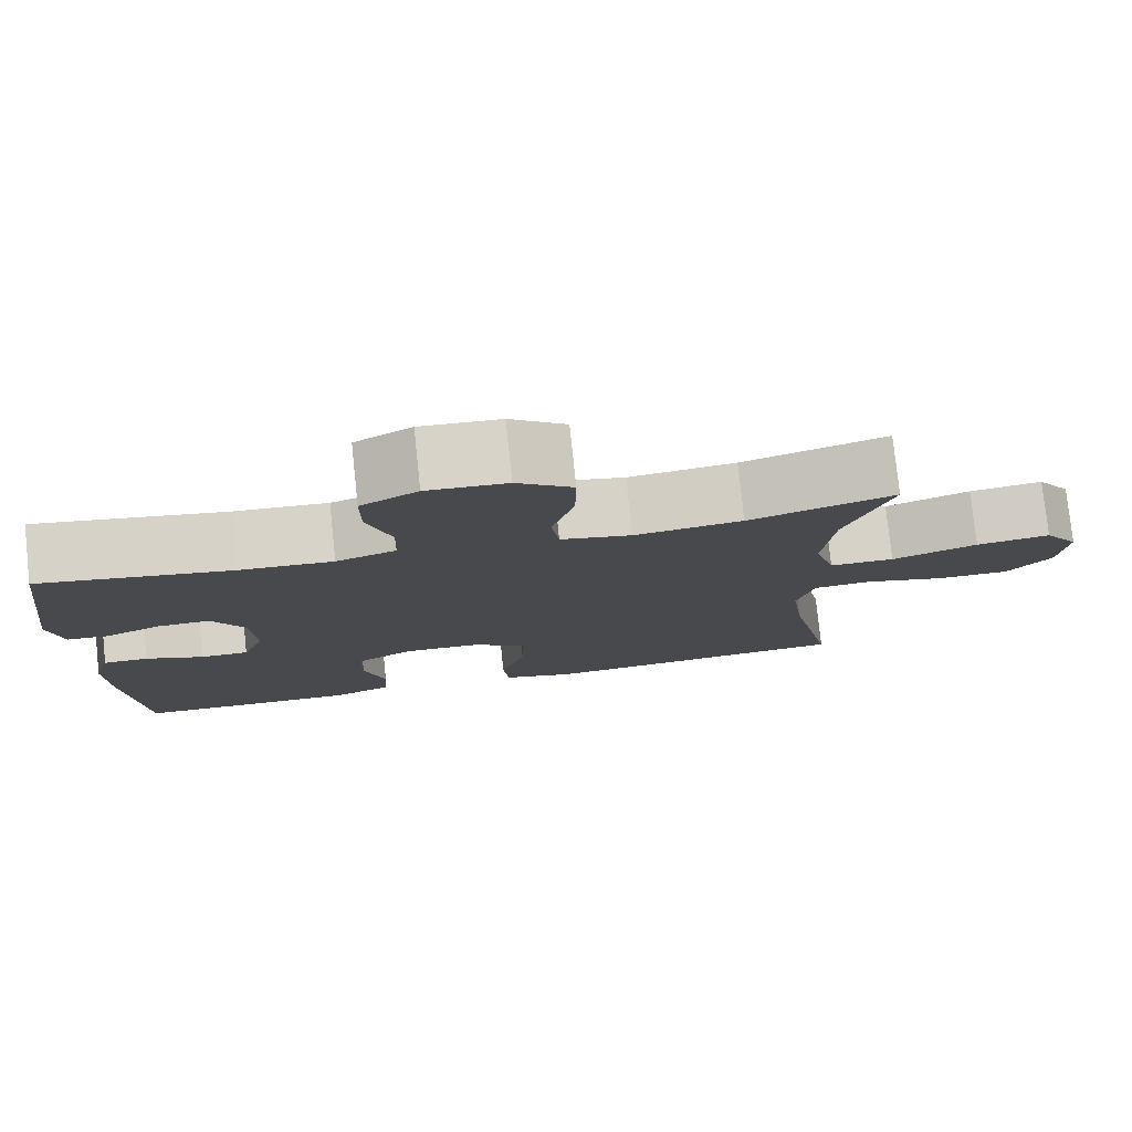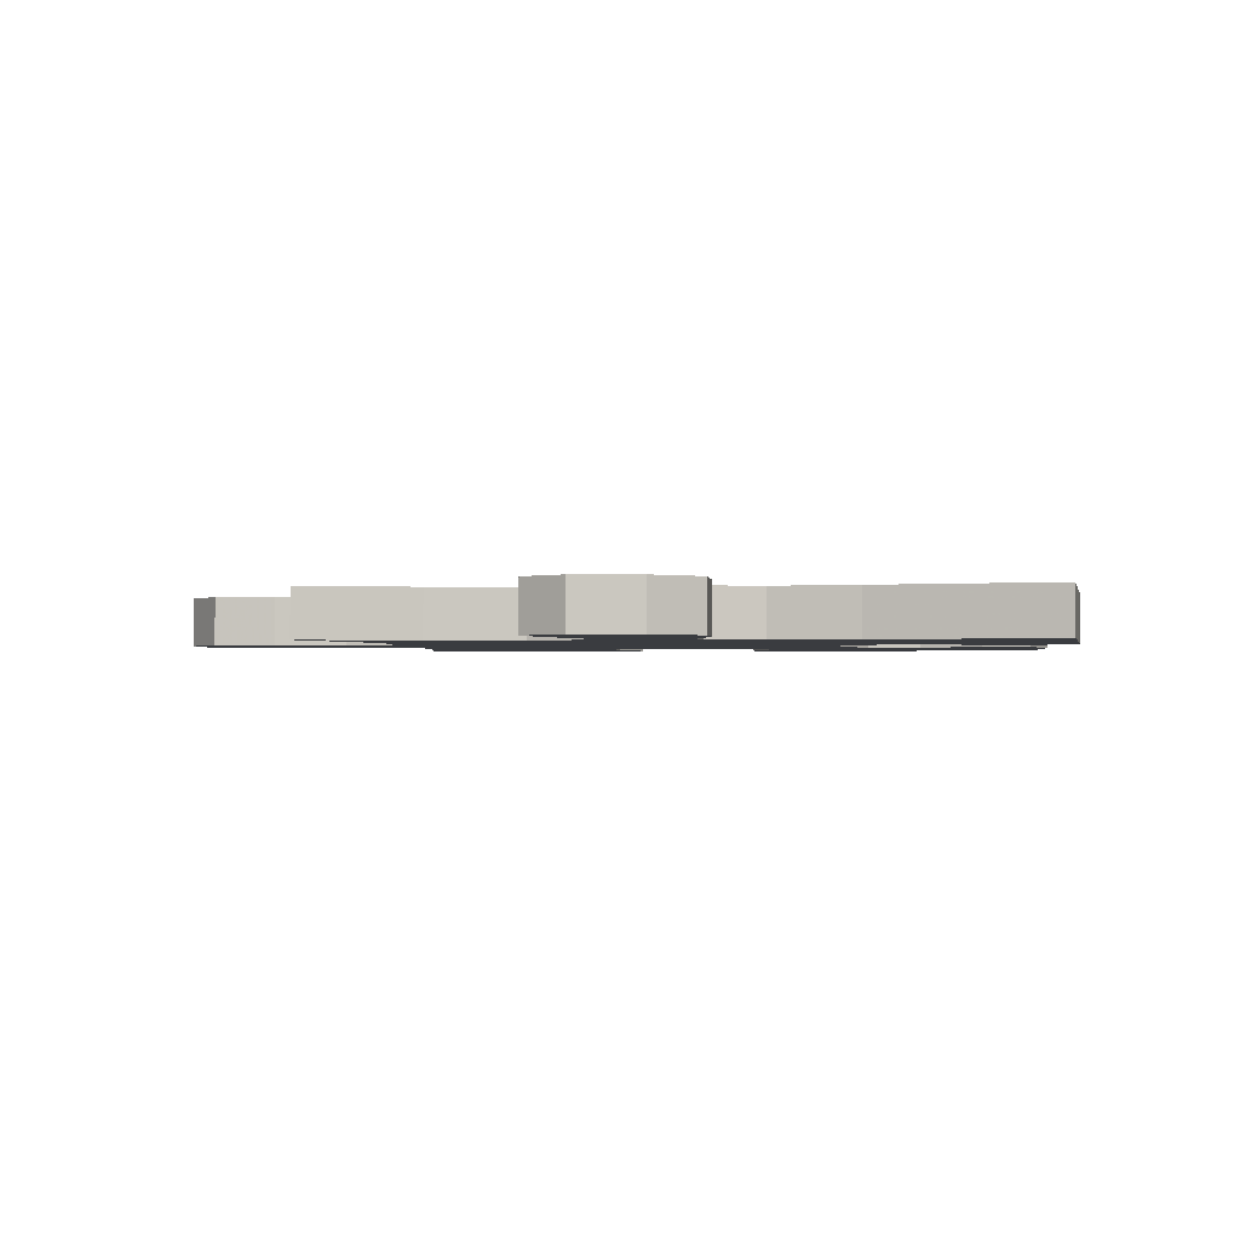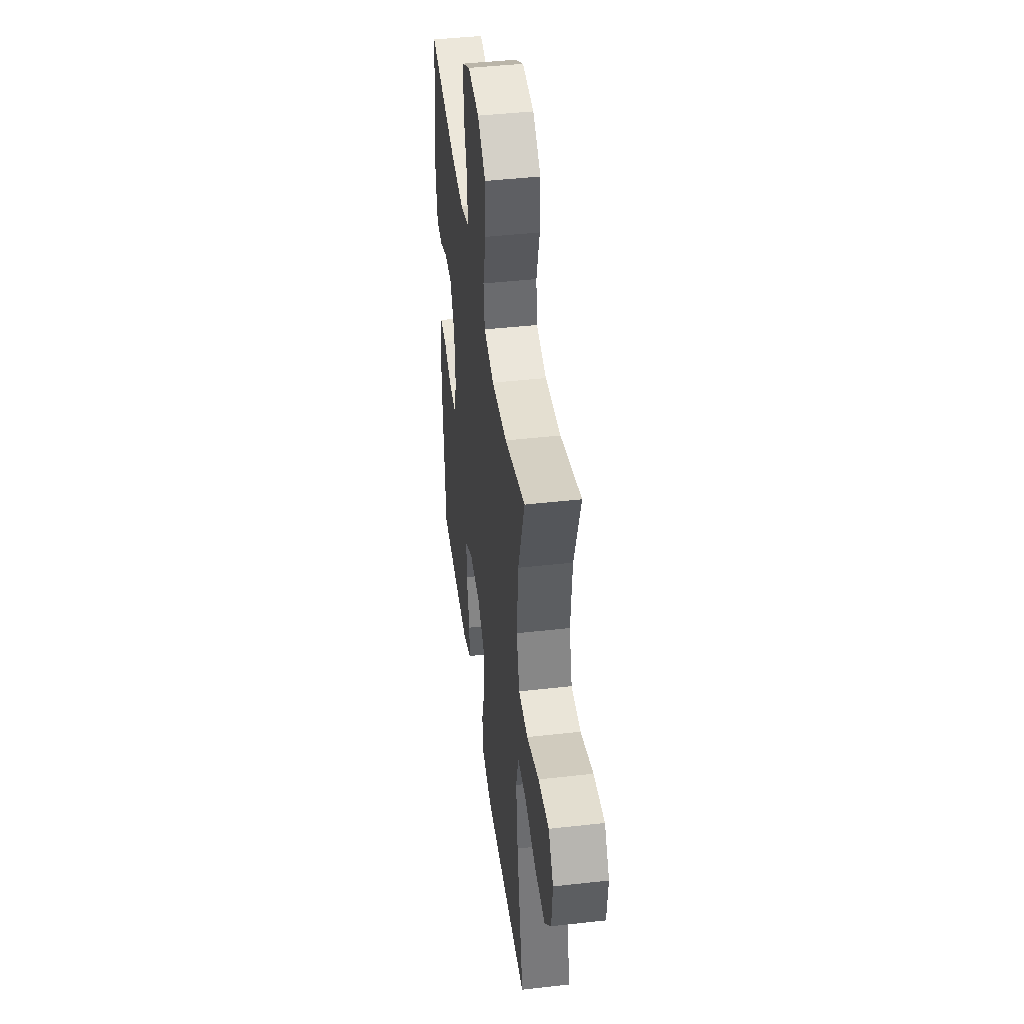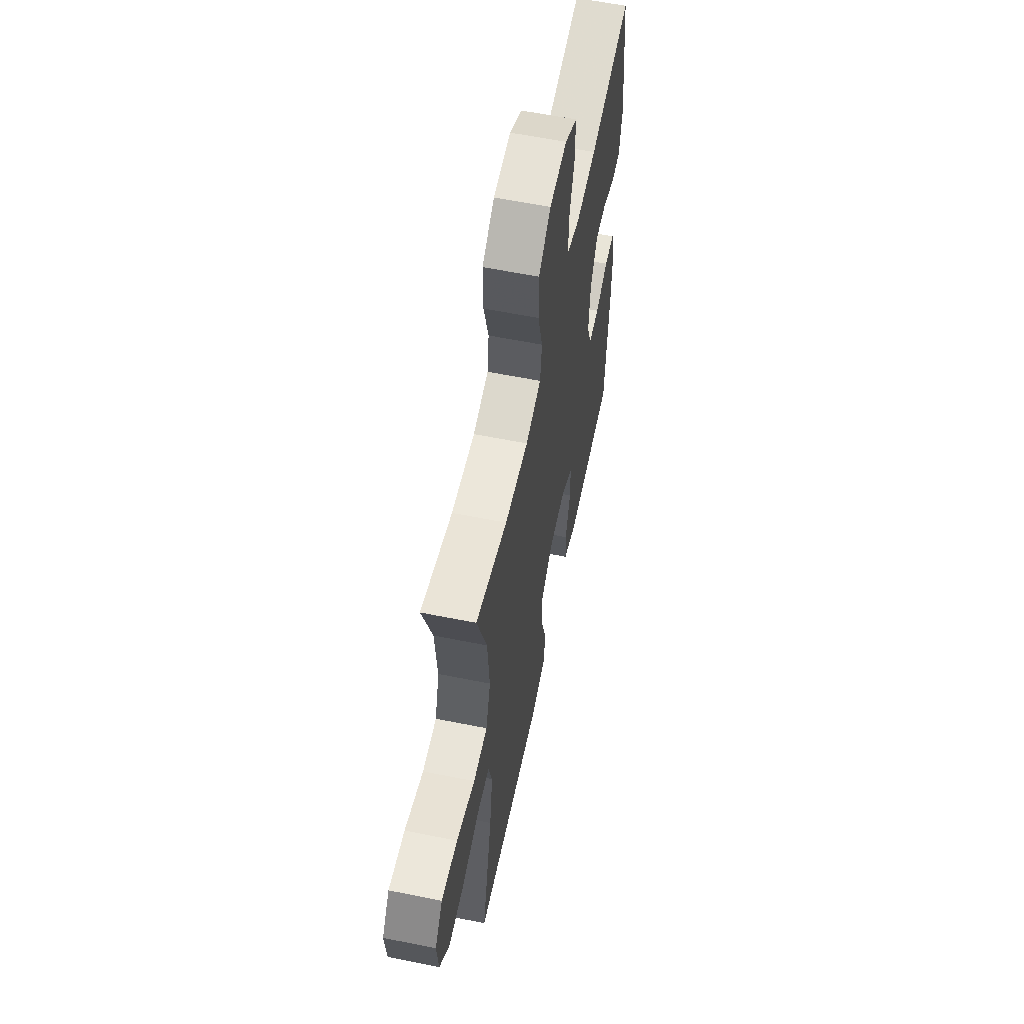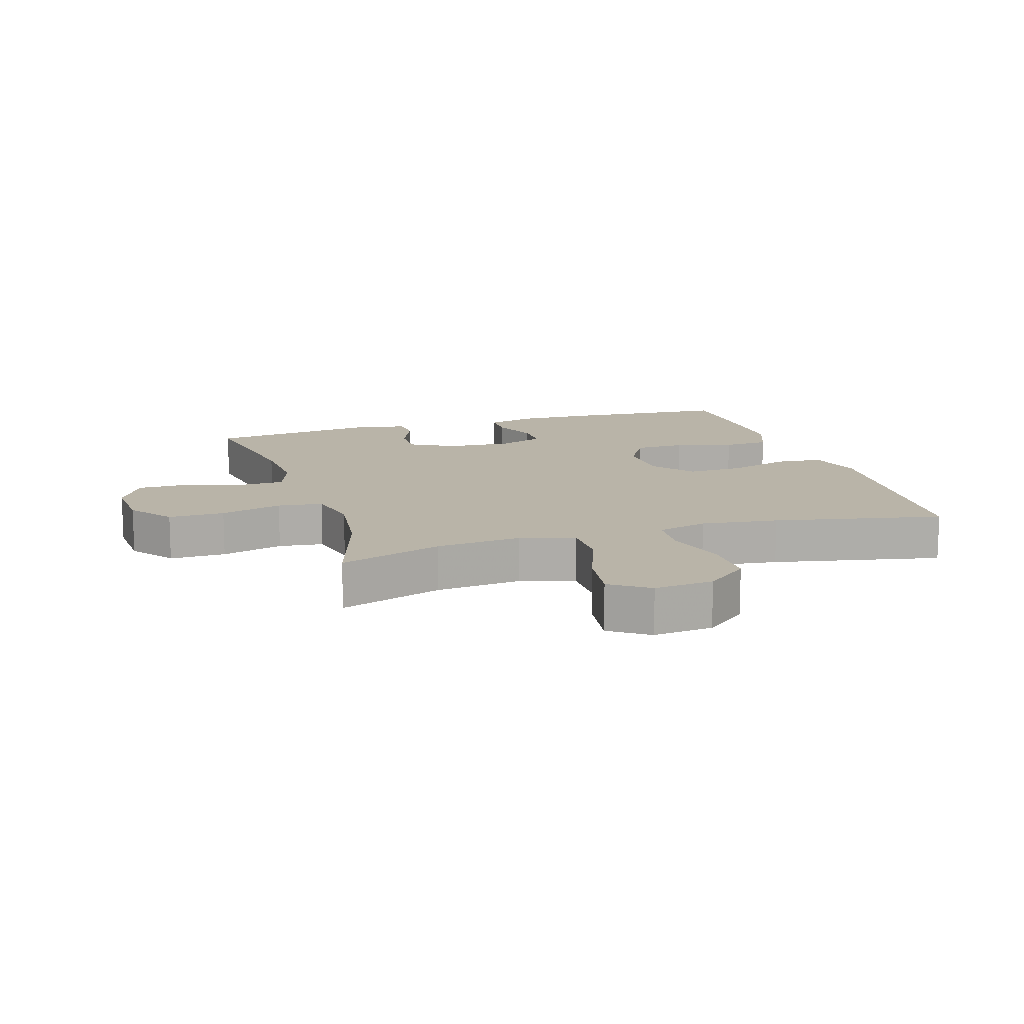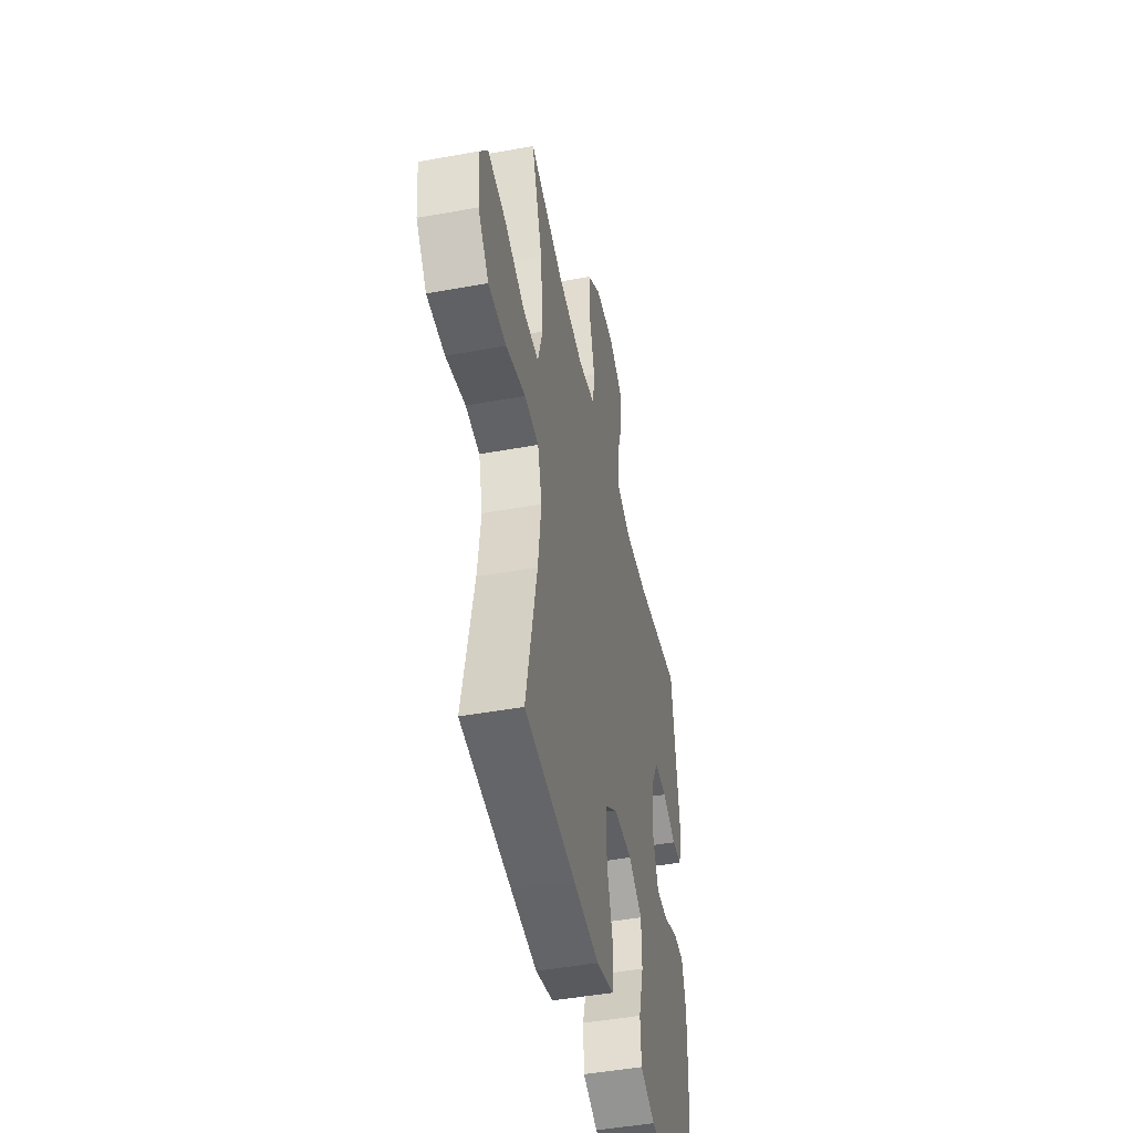
<metadata>
{"format":"obj","ext":"obj","renderer":"f3d","projection":"perspective","resolution":1024,"background":"white","views":[{"elev":78.5,"azim":-6.0,"up":"+Z"},{"elev":-1.6,"azim":96.4,"up":"+Y"},{"elev":44.3,"azim":82.5,"up":"+Z"},{"elev":59.7,"azim":101.7,"up":"+Z"},{"elev":13.3,"azim":72.6,"up":"+Y"},{"elev":-46.7,"azim":101.7,"up":"+Z"}]}
</metadata>
<code>
v -0.5 0.07 -0.5
v -0.52 0.07 -0.235
v -0.523 0.07 -0.118
v -0.502 0.07 -0.043
v -0.447 0.07 -0.043
v -0.376 0.07 -0.073
v -0.317 0.07 -0.073
v -0.29 0.07 -0.001
v -0.297 0.07 0.102
v -0.336 0.07 0.173
v -0.399 0.07 0.172
v -0.469 0.07 0.142
v -0.519 0.07 0.146
v -0.535 0.07 0.229
v -0.5 0.07 0.5
v -0.268 0.07 0.459
v -0.154 0.07 0.452
v -0.081 0.07 0.477
v -0.079 0.07 0.548
v -0.108 0.07 0.641
v -0.108 0.07 0.721
v -0.039 0.07 0.761
v 0.058 0.07 0.755
v 0.126 0.07 0.704
v 0.125 0.07 0.615
v 0.098 0.07 0.517
v 0.107 0.07 0.446
v 0.193 0.07 0.427
v 0.324 0.07 0.444
v 0.5 0.07 0.5
v 0.445 0.07 0.336
v 0.432 0.07 0.201
v 0.457 0.07 0.115
v 0.536 0.07 0.114
v 0.64 0.07 0.153
v 0.73 0.07 0.166
v 0.772 0.07 0.105
v 0.763 0.07 0.011
v 0.709 0.07 -0.056
v 0.619 0.07 -0.055
v 0.521 0.07 -0.027
v 0.45 0.07 -0.032
v 0.429 0.07 -0.112
v 0.445 0.07 -0.234
v 0.5 0.07 -0.5
v 0.247 0.07 -0.522
v 0.116 0.07 -0.533
v 0.029 0.07 -0.508
v 0.022 0.07 -0.434
v 0.052 0.07 -0.335
v 0.055 0.07 -0.247
v -0.01 0.07 -0.197
v -0.105 0.07 -0.193
v -0.174 0.07 -0.234
v -0.176 0.07 -0.314
v -0.15 0.07 -0.406
v -0.154 0.07 -0.479
v -0.228 0.07 -0.508
v -0.342 0.07 -0.506
v -0.5 0 -0.5
v -0.52 0 -0.235
v -0.523 0 -0.118
v -0.502 0 -0.043
v -0.447 0 -0.043
v -0.376 0 -0.073
v -0.317 0 -0.073
v -0.29 0 -0.001
v -0.297 0 0.102
v -0.336 0 0.173
v -0.399 0 0.172
v -0.469 0 0.142
v -0.519 0 0.146
v -0.535 0 0.229
v -0.5 0 0.5
v -0.268 0 0.459
v -0.154 0 0.452
v -0.081 0 0.477
v -0.079 0 0.548
v -0.108 0 0.641
v -0.108 0 0.721
v -0.039 0 0.761
v 0.058 0 0.755
v 0.126 0 0.704
v 0.125 0 0.615
v 0.098 0 0.517
v 0.107 0 0.446
v 0.193 0 0.427
v 0.324 0 0.444
v 0.5 0 0.5
v 0.445 0 0.336
v 0.432 0 0.201
v 0.457 0 0.115
v 0.536 0 0.114
v 0.64 0 0.153
v 0.73 0 0.166
v 0.772 0 0.105
v 0.763 0 0.011
v 0.709 0 -0.056
v 0.619 0 -0.055
v 0.521 0 -0.027
v 0.45 0 -0.032
v 0.429 0 -0.112
v 0.445 0 -0.234
v 0.5 0 -0.5
v 0.247 0 -0.522
v 0.116 0 -0.533
v 0.029 0 -0.508
v 0.022 0 -0.434
v 0.052 0 -0.335
v 0.055 0 -0.247
v -0.01 0 -0.197
v -0.105 0 -0.193
v -0.174 0 -0.234
v -0.176 0 -0.314
v -0.15 0 -0.406
v -0.154 0 -0.479
v -0.228 0 -0.508
v -0.342 0 -0.506
f 4 5 6
f 3 4 6
f 2 3 6
f 1 2 6
f 59 1 6
f 58 59 6
f 57 58 6
f 56 57 6
f 55 56 6
f 54 55 6 7
f 53 54 7 8
f 52 53 8 9
f 51 52 9 10
f 48 49 50
f 47 48 50
f 46 47 50
f 45 46 50
f 44 45 50
f 43 44 50 51
f 42 43 51 10
f 39 40 41
f 38 39 41
f 37 38 41
f 36 37 41
f 35 36 41
f 34 35 41
f 33 34 41 42
f 32 33 42 10
f 29 30 31
f 32 10 11
f 31 32 11
f 29 31 11
f 28 29 11
f 24 25 26
f 23 24 26
f 22 23 26
f 21 22 26
f 20 21 26
f 19 20 26
f 18 19 26 27
f 12 13 14
f 11 12 14
f 28 11 14
f 27 28 14
f 18 27 14
f 17 18 14
f 14 15 16
f 14 16 17
f 65 64 63
f 65 63 62
f 65 62 61
f 65 61 60
f 65 60 118
f 65 118 117
f 65 117 116
f 65 116 115
f 65 115 114
f 66 65 114 113
f 67 66 113 112
f 68 67 112 111
f 69 68 111 110
f 109 108 107
f 109 107 106
f 109 106 105
f 109 105 104
f 109 104 103
f 110 109 103 102
f 69 110 102 101
f 100 99 98
f 100 98 97
f 100 97 96
f 100 96 95
f 100 95 94
f 100 94 93
f 101 100 93 92
f 69 101 92 91
f 90 89 88
f 70 69 91
f 70 91 90
f 70 90 88
f 70 88 87
f 85 84 83
f 85 83 82
f 85 82 81
f 85 81 80
f 85 80 79
f 85 79 78
f 86 85 78 77
f 73 72 71
f 73 71 70
f 73 70 87
f 73 87 86
f 73 86 77
f 73 77 76
f 75 74 73
f 76 75 73
f 1 60 61 2
f 2 61 62 3
f 3 62 63 4
f 4 63 64 5
f 5 64 65 6
f 6 65 66 7
f 7 66 67 8
f 8 67 68 9
f 9 68 69 10
f 10 69 70 11
f 11 70 71 12
f 12 71 72 13
f 13 72 73 14
f 14 73 74 15
f 15 74 75 16
f 16 75 76 17
f 17 76 77 18
f 18 77 78 19
f 19 78 79 20
f 20 79 80 21
f 21 80 81 22
f 22 81 82 23
f 23 82 83 24
f 24 83 84 25
f 25 84 85 26
f 26 85 86 27
f 27 86 87 28
f 28 87 88 29
f 29 88 89 30
f 30 89 90 31
f 31 90 91 32
f 32 91 92 33
f 33 92 93 34
f 34 93 94 35
f 35 94 95 36
f 36 95 96 37
f 37 96 97 38
f 38 97 98 39
f 39 98 99 40
f 40 99 100 41
f 41 100 101 42
f 42 101 102 43
f 43 102 103 44
f 44 103 104 45
f 45 104 105 46
f 46 105 106 47
f 47 106 107 48
f 48 107 108 49
f 49 108 109 50
f 50 109 110 51
f 51 110 111 52
f 52 111 112 53
f 53 112 113 54
f 54 113 114 55
f 55 114 115 56
f 56 115 116 57
f 57 116 117 58
f 58 117 118 59
f 59 118 60 1

</code>
